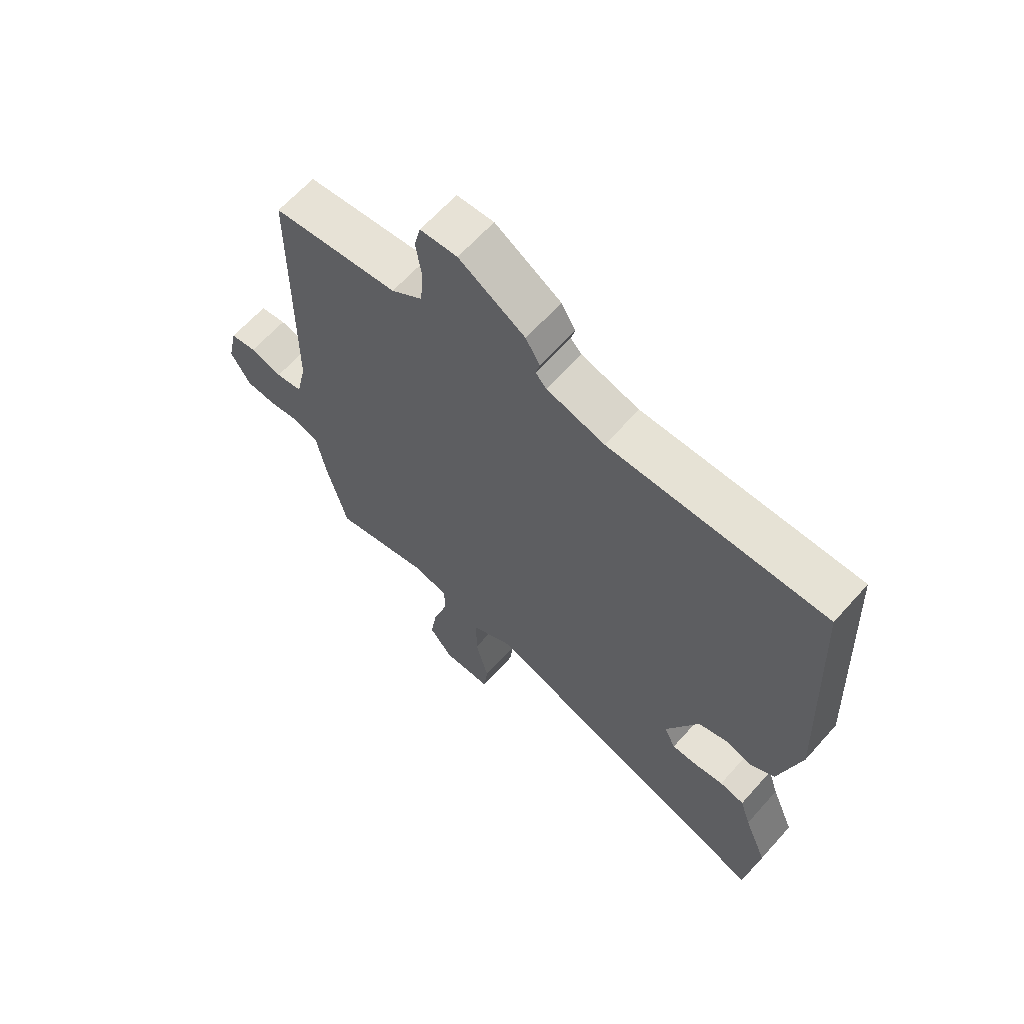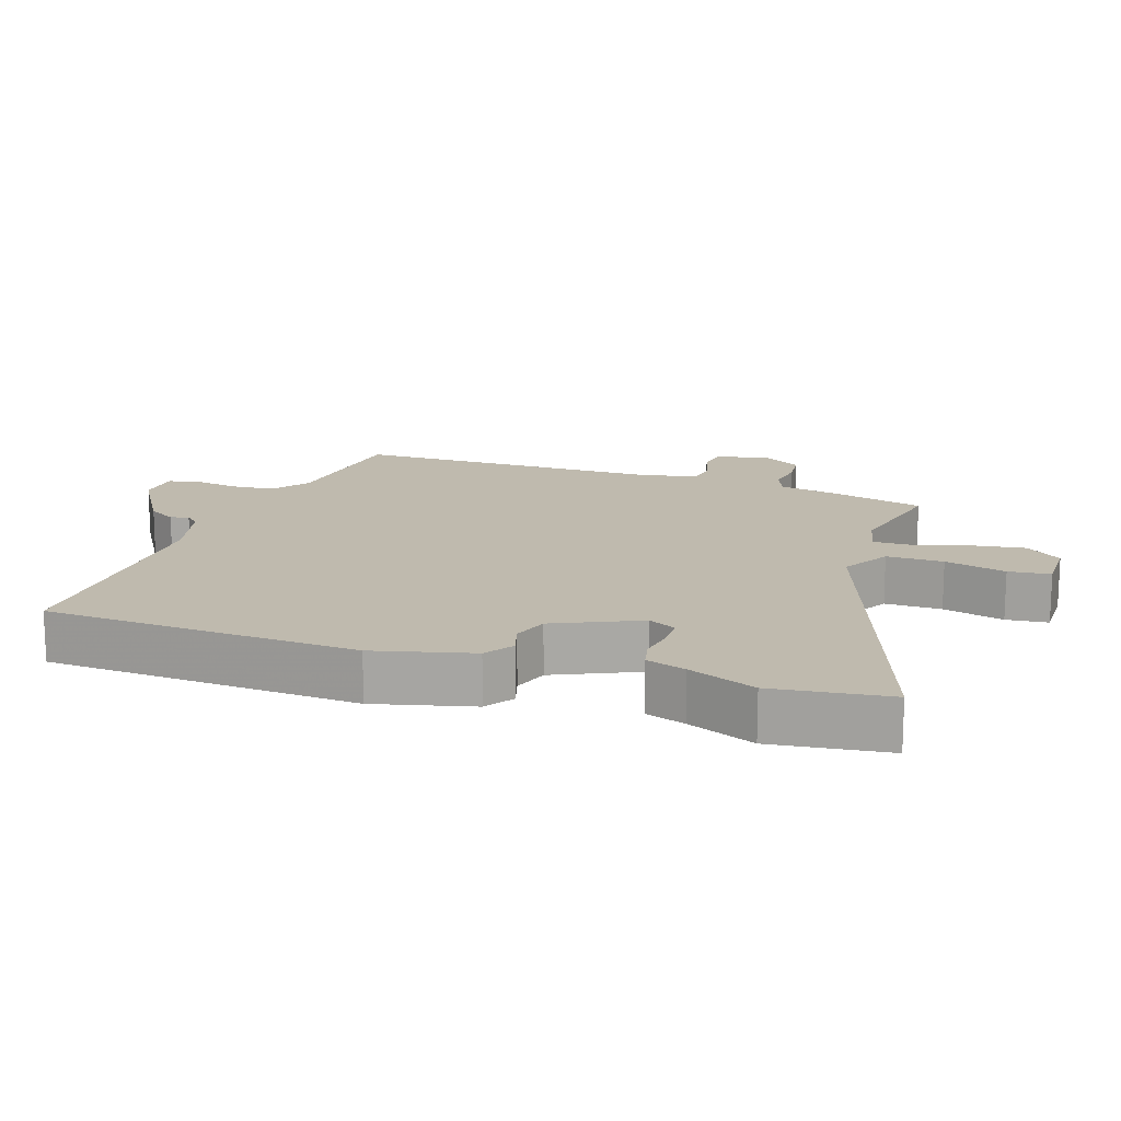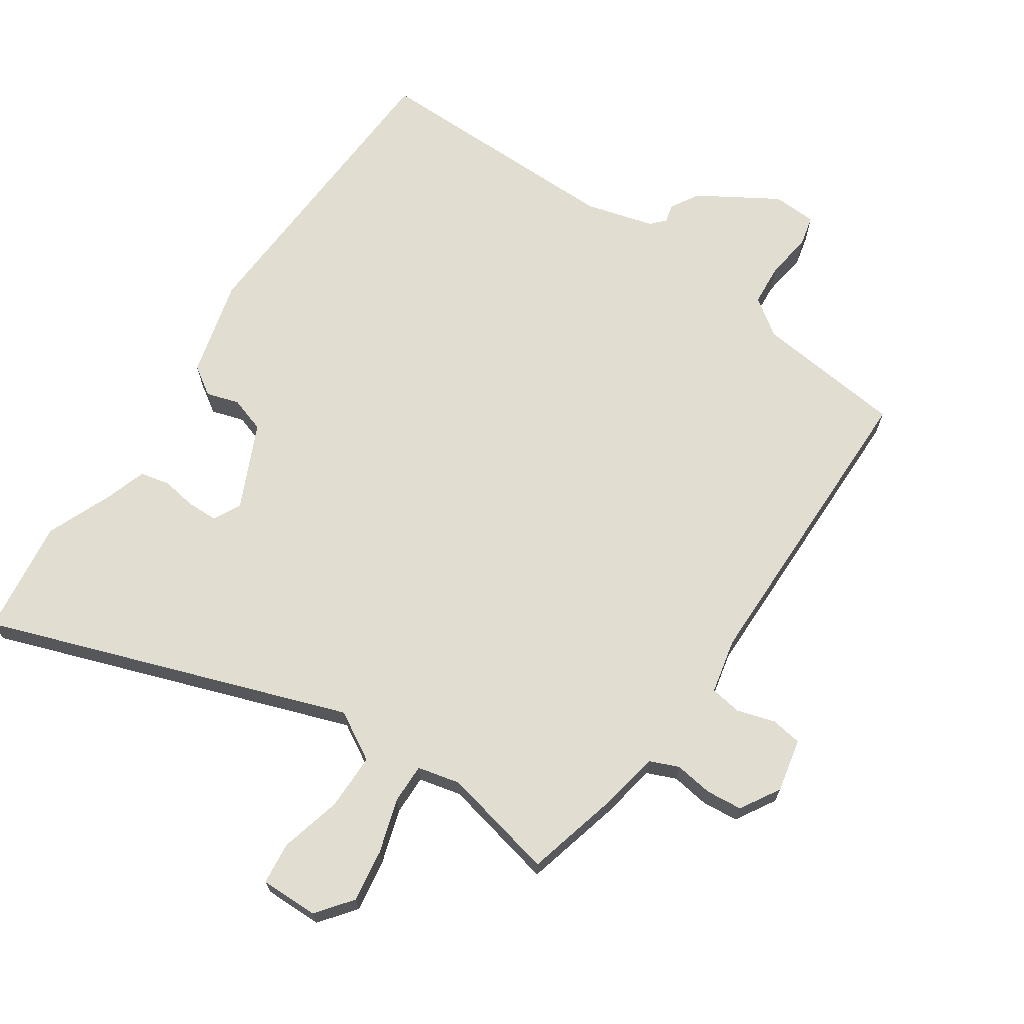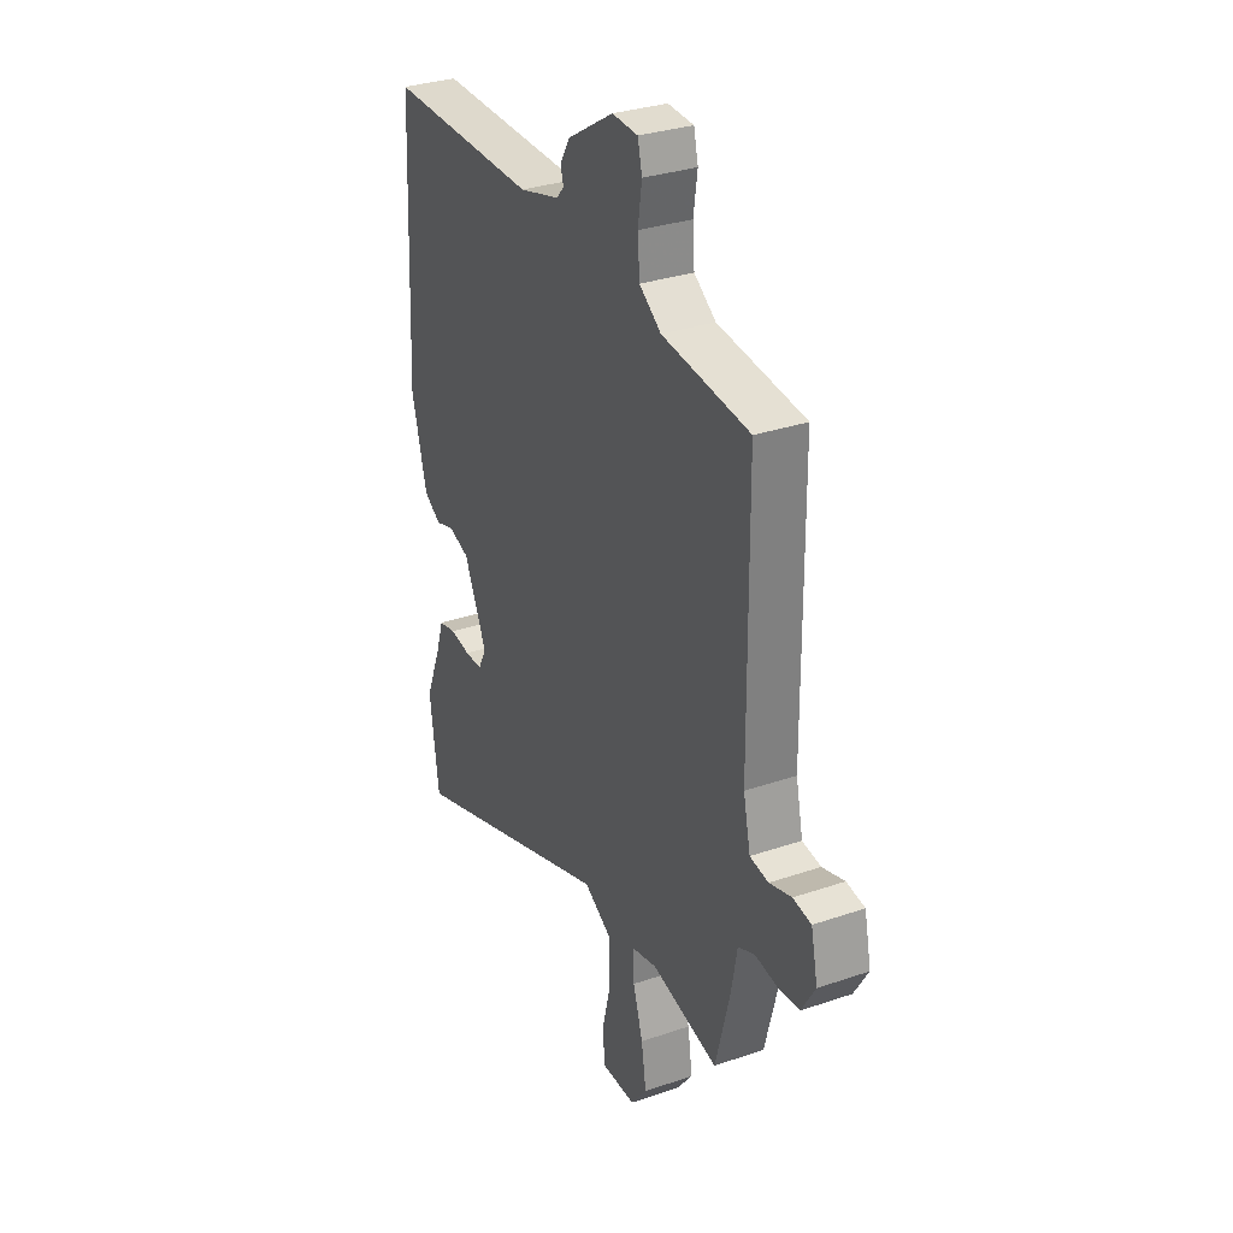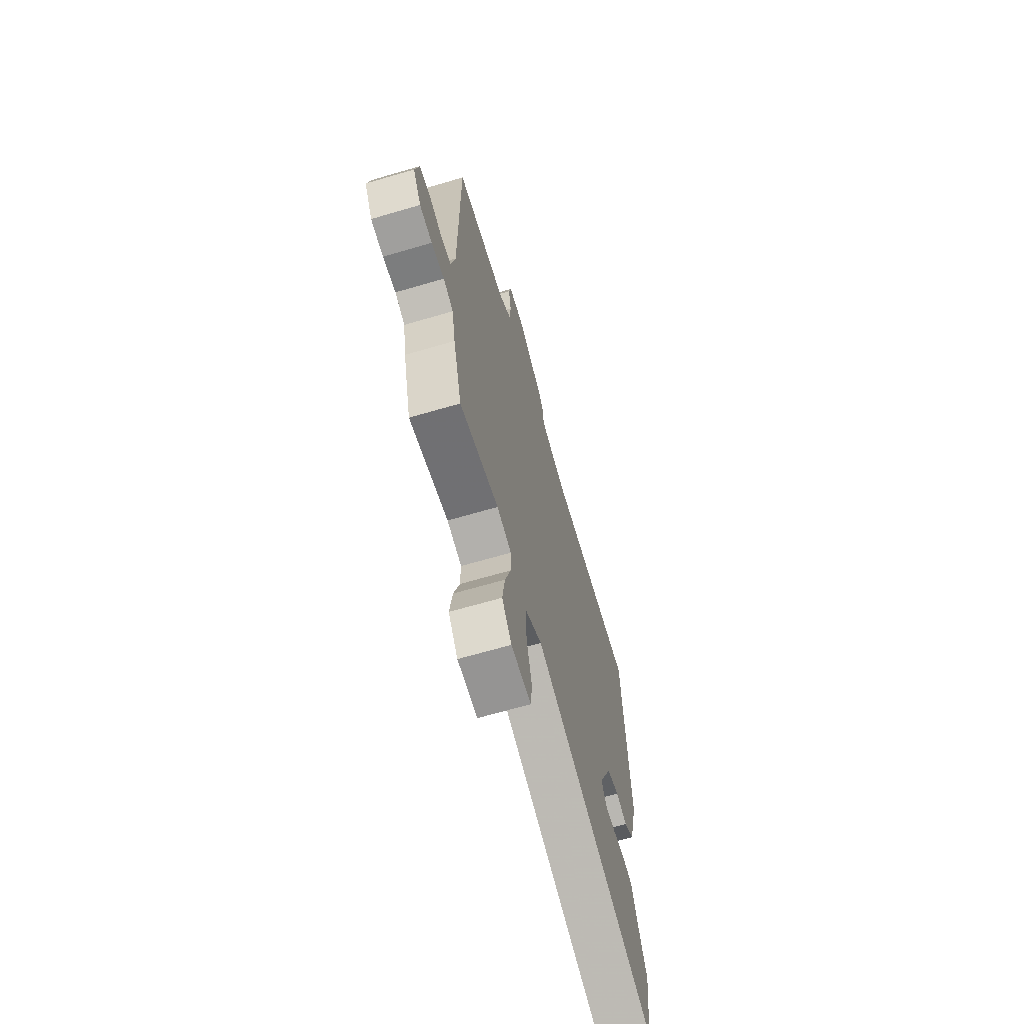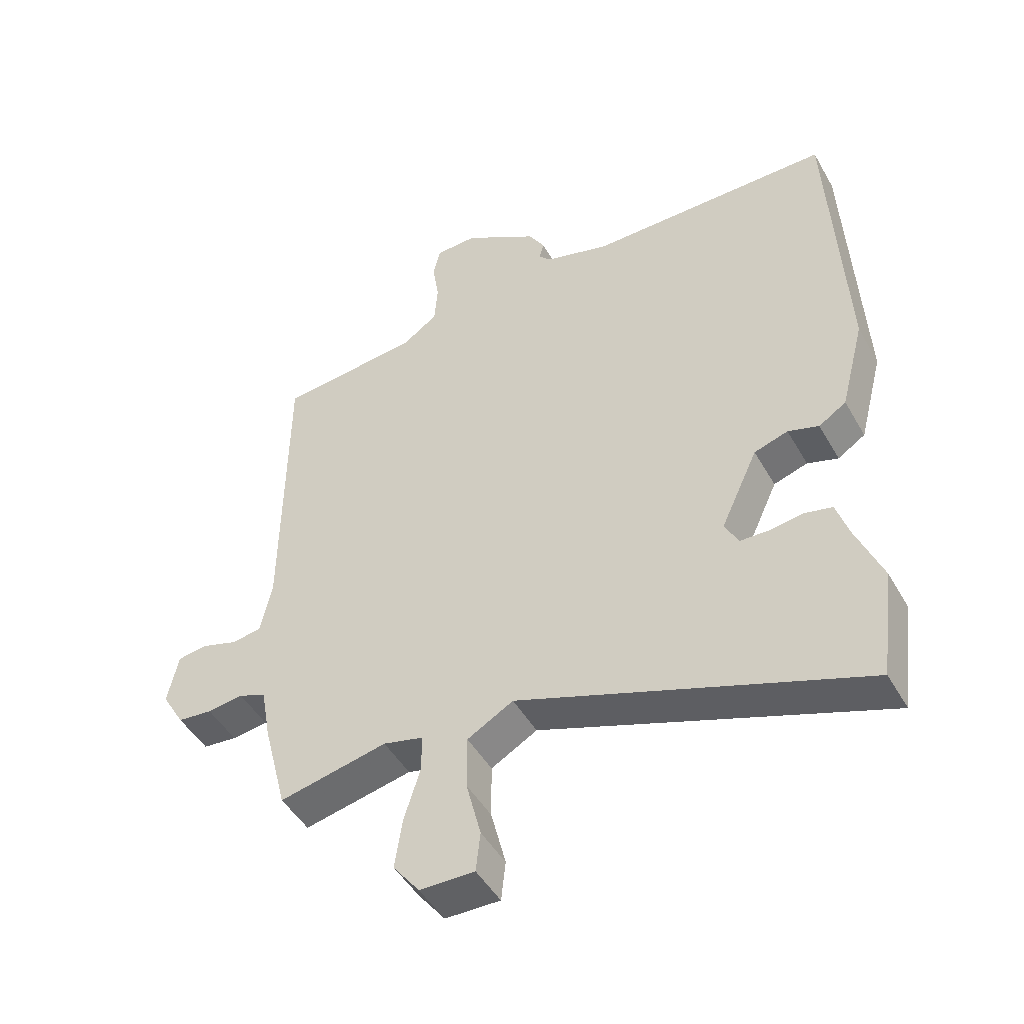
<metadata>
{"format":"obj","ext":"obj","renderer":"f3d","projection":"perspective","resolution":1024,"background":"white","views":[{"elev":64.0,"azim":41.7,"up":"+Z"},{"elev":15.5,"azim":109.0,"up":"+Y"},{"elev":68.5,"azim":-145.9,"up":"+Y"},{"elev":31.6,"azim":-115.8,"up":"+Z"},{"elev":-66.6,"azim":-73.6,"up":"+Z"},{"elev":-47.1,"azim":28.4,"up":"+Z"}]}
</metadata>
<code>
v -0.485 0.07 0.428
v -0.264 0.07 0.452
v -0.209 0.07 0.491
v -0.204 0.07 0.555
v -0.214 0.07 0.622
v -0.203 0.07 0.668
v -0.138 0.07 0.671
v -0.022 0.07 0.6
v 0.003 0.07 0.558
v -0.004 0.07 0.531
v 0.015 0.07 0.51
v 0.117 0.07 0.482
v 0.498 0.07 0.484
v 0.52 0.07 0.019
v 0.482 0.07 -0.126
v 0.439 0.07 -0.154
v 0.391 0.07 -0.139
v 0.338 0.07 -0.156
v 0.28 0.07 -0.281
v 0.301 0.07 -0.322
v 0.346 0.07 -0.323
v 0.398 0.07 -0.315
v 0.442 0.07 -0.325
v 0.461 0.07 -0.384
v 0.502 0.07 -0.484
v 0.479 0.07 -0.655
v -0.056 0.07 -0.466
v -0.128 0.07 -0.507
v -0.128 0.07 -0.591
v -0.105 0.07 -0.682
v -0.112 0.07 -0.744
v -0.198 0.07 -0.743
v -0.239 0.07 -0.69
v -0.227 0.07 -0.612
v -0.202 0.07 -0.532
v -0.201 0.07 -0.473
v -0.264 0.07 -0.458
v -0.433 0.07 -0.495
v -0.47 0.07 -0.351
v -0.485 0.07 -0.268
v -0.528 0.07 -0.25
v -0.584 0.07 -0.258
v -0.638 0.07 -0.253
v -0.673 0.07 -0.194
v -0.656 0.07 -0.115
v -0.61 0.07 -0.108
v -0.554 0.07 -0.125
v -0.507 0.07 -0.118
v -0.489 0.07 -0.036
v -0.485 0 0.428
v -0.264 0 0.452
v -0.209 0 0.491
v -0.204 0 0.555
v -0.214 0 0.622
v -0.203 0 0.668
v -0.138 0 0.671
v -0.022 0 0.6
v 0.003 0 0.558
v -0.004 0 0.531
v 0.015 0 0.51
v 0.117 0 0.482
v 0.498 0 0.484
v 0.52 0 0.019
v 0.482 0 -0.126
v 0.439 0 -0.154
v 0.391 0 -0.139
v 0.338 0 -0.156
v 0.28 0 -0.281
v 0.301 0 -0.322
v 0.346 0 -0.323
v 0.398 0 -0.315
v 0.442 0 -0.325
v 0.461 0 -0.384
v 0.502 0 -0.484
v 0.479 0 -0.655
v -0.056 0 -0.466
v -0.128 0 -0.507
v -0.128 0 -0.591
v -0.105 0 -0.682
v -0.112 0 -0.744
v -0.198 0 -0.743
v -0.239 0 -0.69
v -0.227 0 -0.612
v -0.202 0 -0.532
v -0.201 0 -0.473
v -0.264 0 -0.458
v -0.433 0 -0.495
v -0.47 0 -0.351
v -0.485 0 -0.268
v -0.528 0 -0.25
v -0.584 0 -0.258
v -0.638 0 -0.253
v -0.673 0 -0.194
v -0.656 0 -0.115
v -0.61 0 -0.108
v -0.554 0 -0.125
v -0.507 0 -0.118
v -0.489 0 -0.036
f 44 45 46 47
f 44 47 48
f 41 42 43 44
f 41 44 48
f 40 41 48 49
f 37 38 39 40
f 36 37 40 49
f 32 33 34 35
f 32 35 36
f 29 30 31 32
f 28 29 32 36
f 27 28 36 49
f 24 25 26 27
f 21 22 23 24
f 20 21 24 27
f 19 20 27 49
f 14 15 16 17
f 12 13 14 17
f 11 12 17 18
f 10 11 18 19
f 8 9 10
f 7 8 10
f 4 5 6 7
f 3 4 7 10
f 2 3 10 19
f 1 2 19 49
f 96 95 94 93
f 97 96 93
f 93 92 91 90
f 97 93 90
f 98 97 90 89
f 89 88 87 86
f 98 89 86 85
f 84 83 82 81
f 85 84 81
f 81 80 79 78
f 85 81 78 77
f 98 85 77 76
f 76 75 74 73
f 73 72 71 70
f 76 73 70 69
f 98 76 69 68
f 66 65 64 63
f 66 63 62 61
f 67 66 61 60
f 68 67 60 59
f 59 58 57
f 59 57 56
f 56 55 54 53
f 59 56 53 52
f 68 59 52 51
f 98 68 51 50
f 1 50 51 2
f 2 51 52 3
f 3 52 53 4
f 4 53 54 5
f 5 54 55 6
f 6 55 56 7
f 7 56 57 8
f 8 57 58 9
f 9 58 59 10
f 10 59 60 11
f 11 60 61 12
f 12 61 62 13
f 13 62 63 14
f 14 63 64 15
f 15 64 65 16
f 16 65 66 17
f 17 66 67 18
f 18 67 68 19
f 19 68 69 20
f 20 69 70 21
f 21 70 71 22
f 22 71 72 23
f 23 72 73 24
f 24 73 74 25
f 25 74 75 26
f 26 75 76 27
f 27 76 77 28
f 28 77 78 29
f 29 78 79 30
f 30 79 80 31
f 31 80 81 32
f 32 81 82 33
f 33 82 83 34
f 34 83 84 35
f 35 84 85 36
f 36 85 86 37
f 37 86 87 38
f 38 87 88 39
f 39 88 89 40
f 40 89 90 41
f 41 90 91 42
f 42 91 92 43
f 43 92 93 44
f 44 93 94 45
f 45 94 95 46
f 46 95 96 47
f 47 96 97 48
f 48 97 98 49
f 49 98 50 1

</code>
